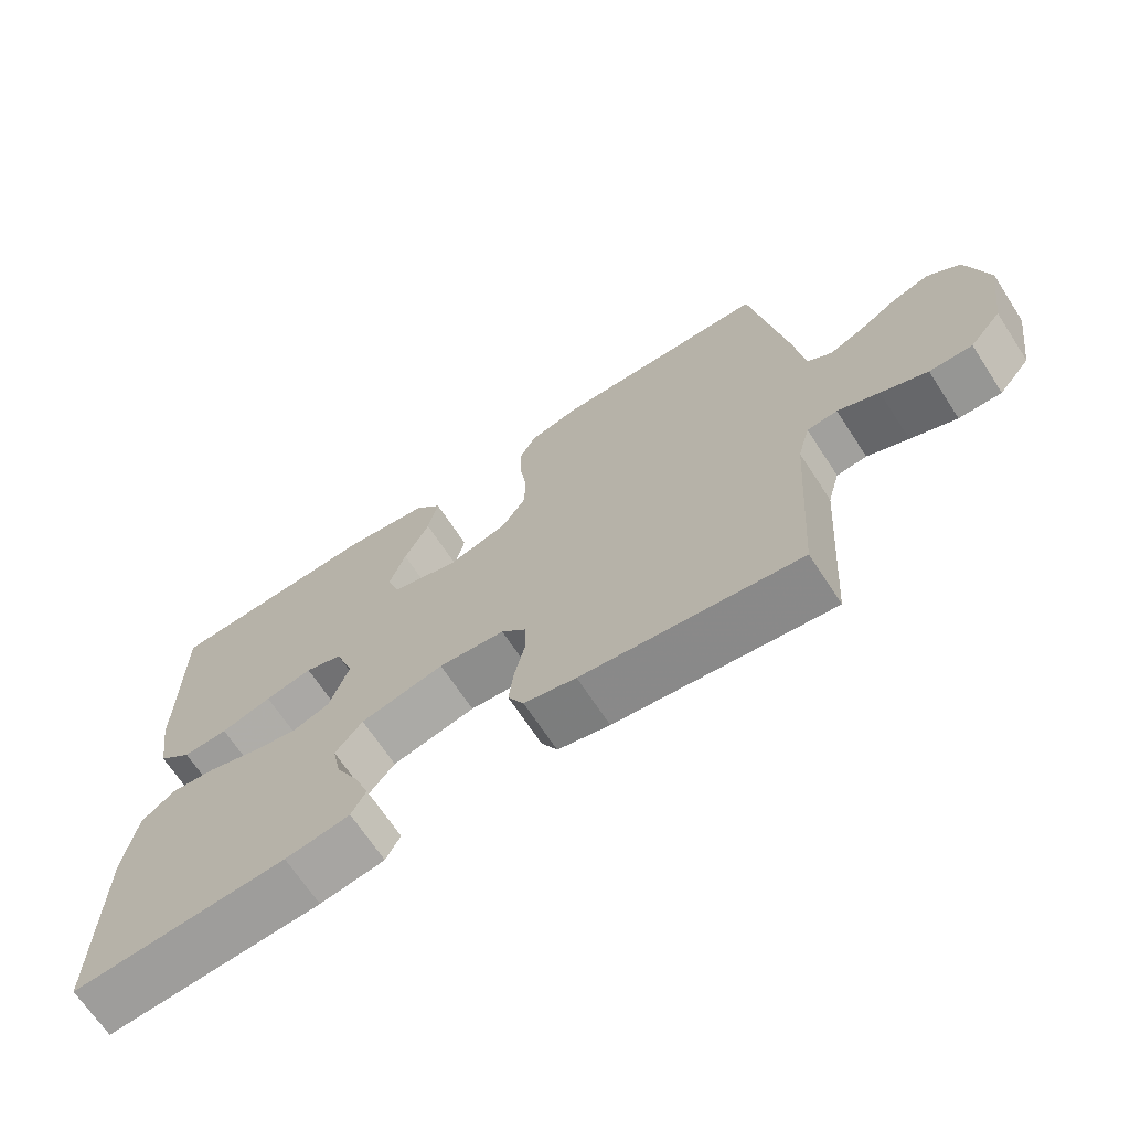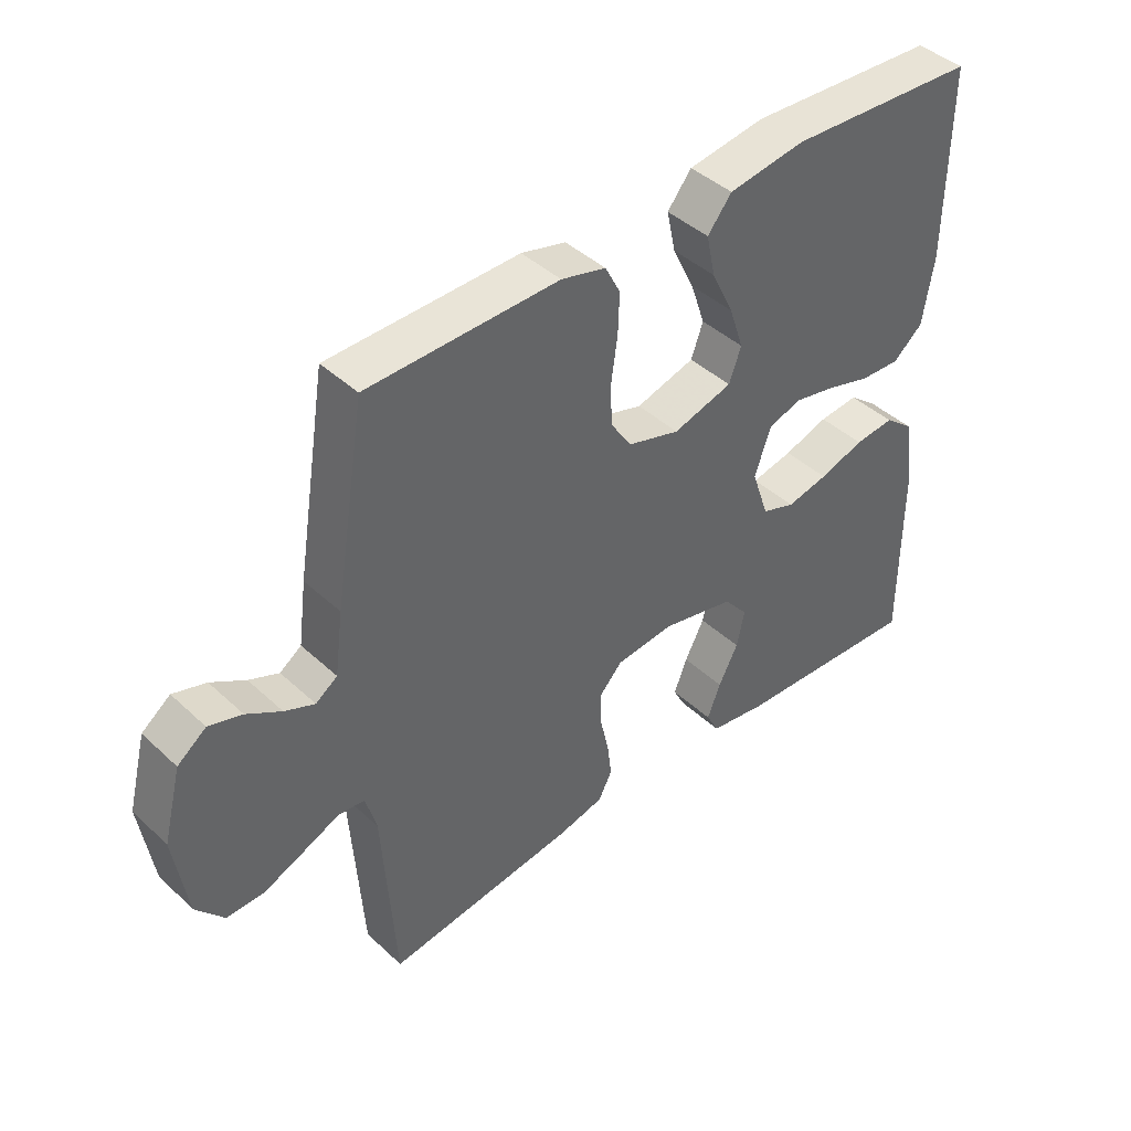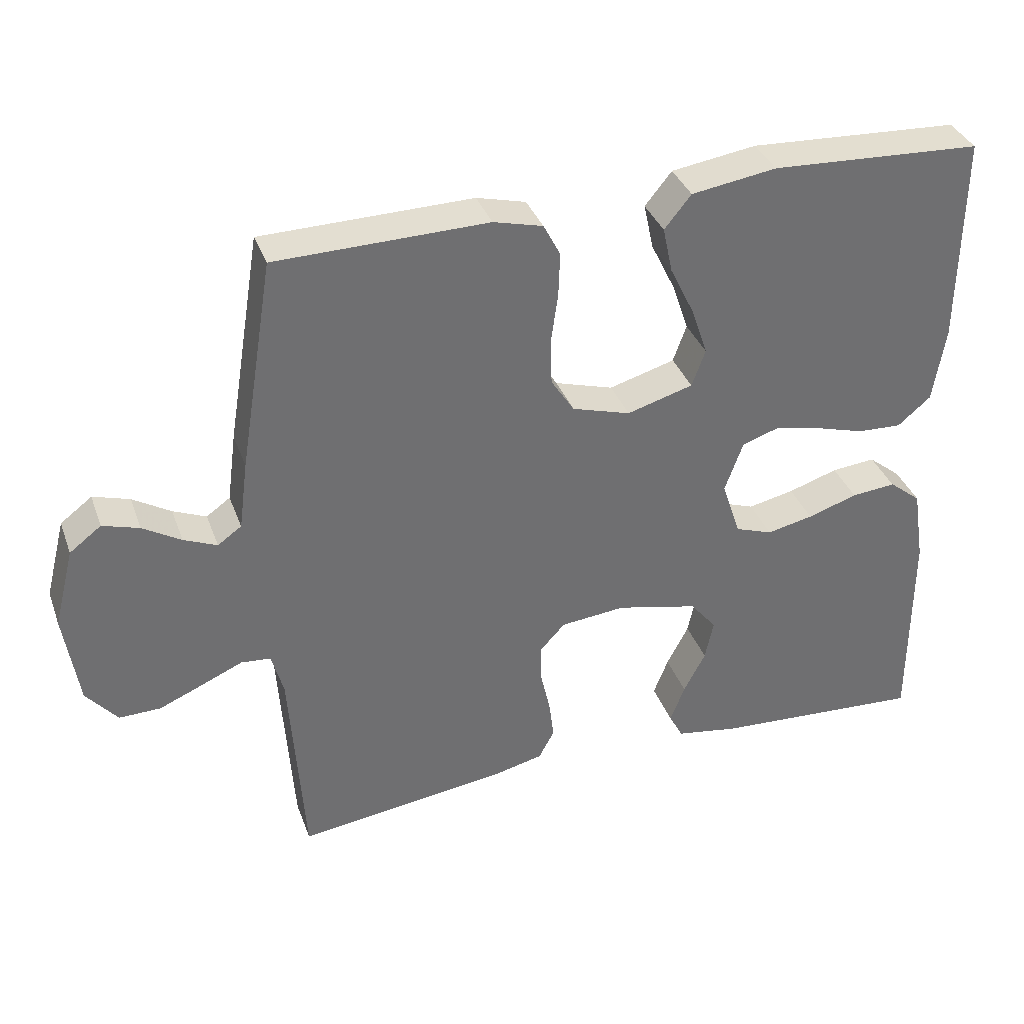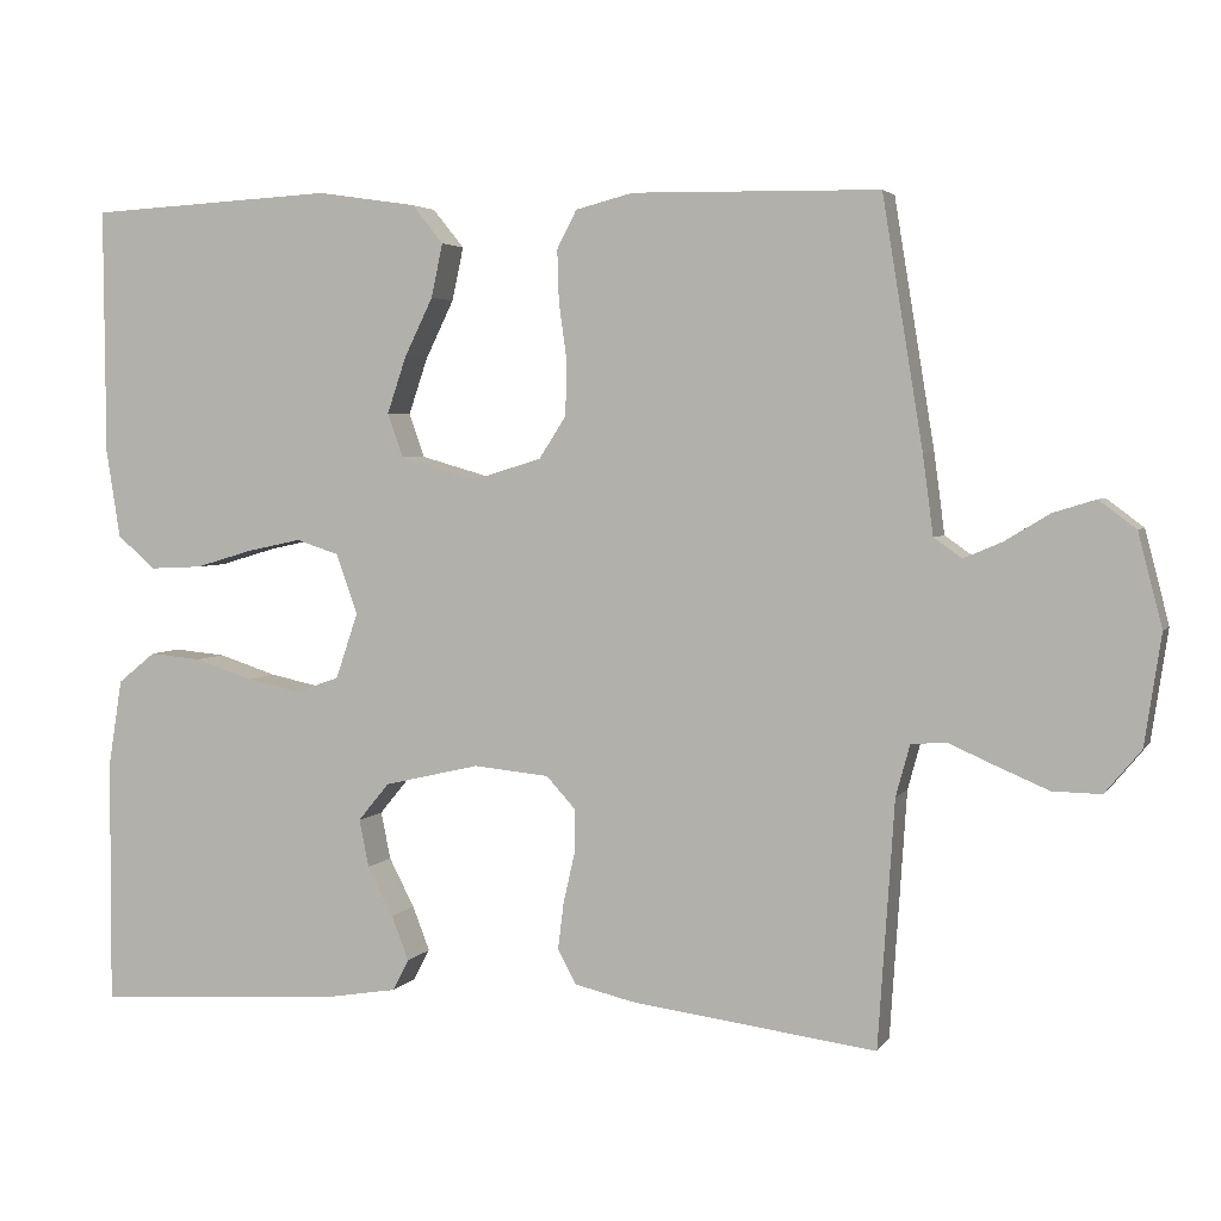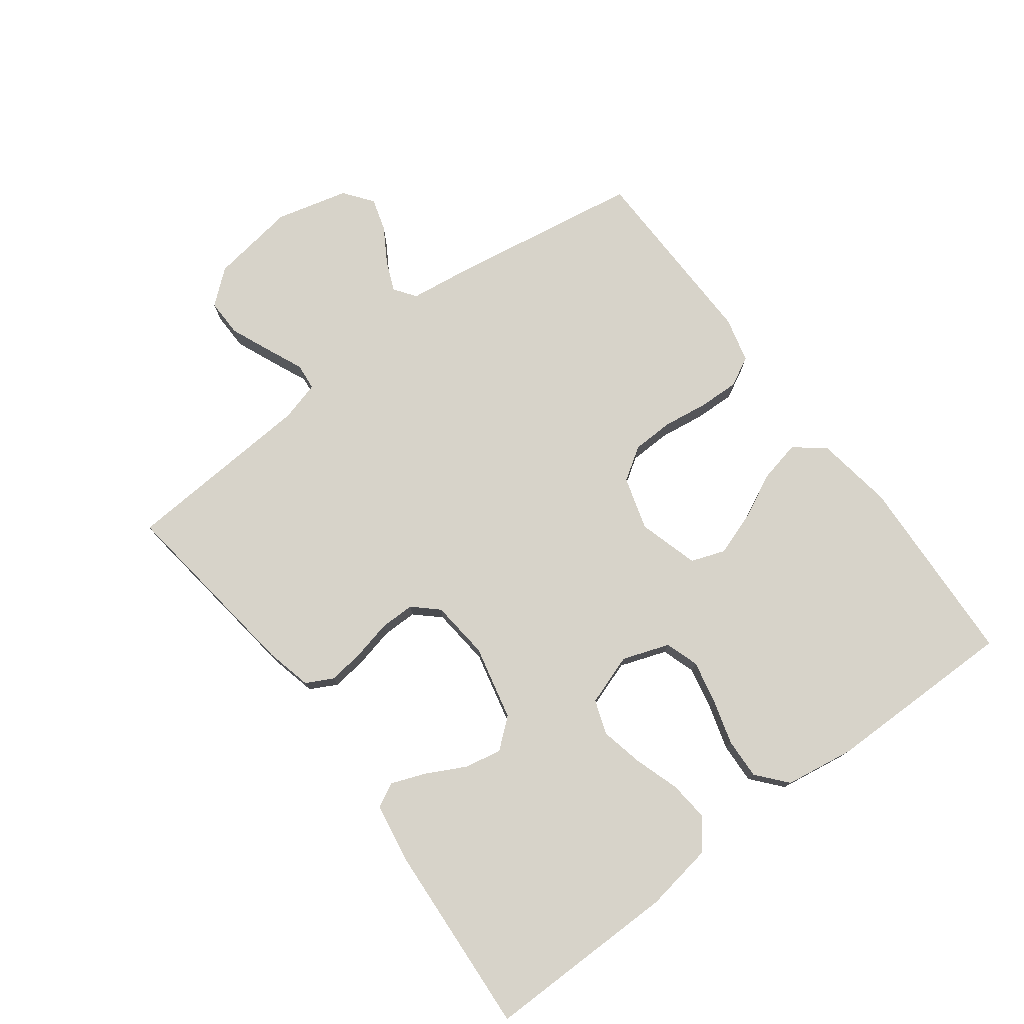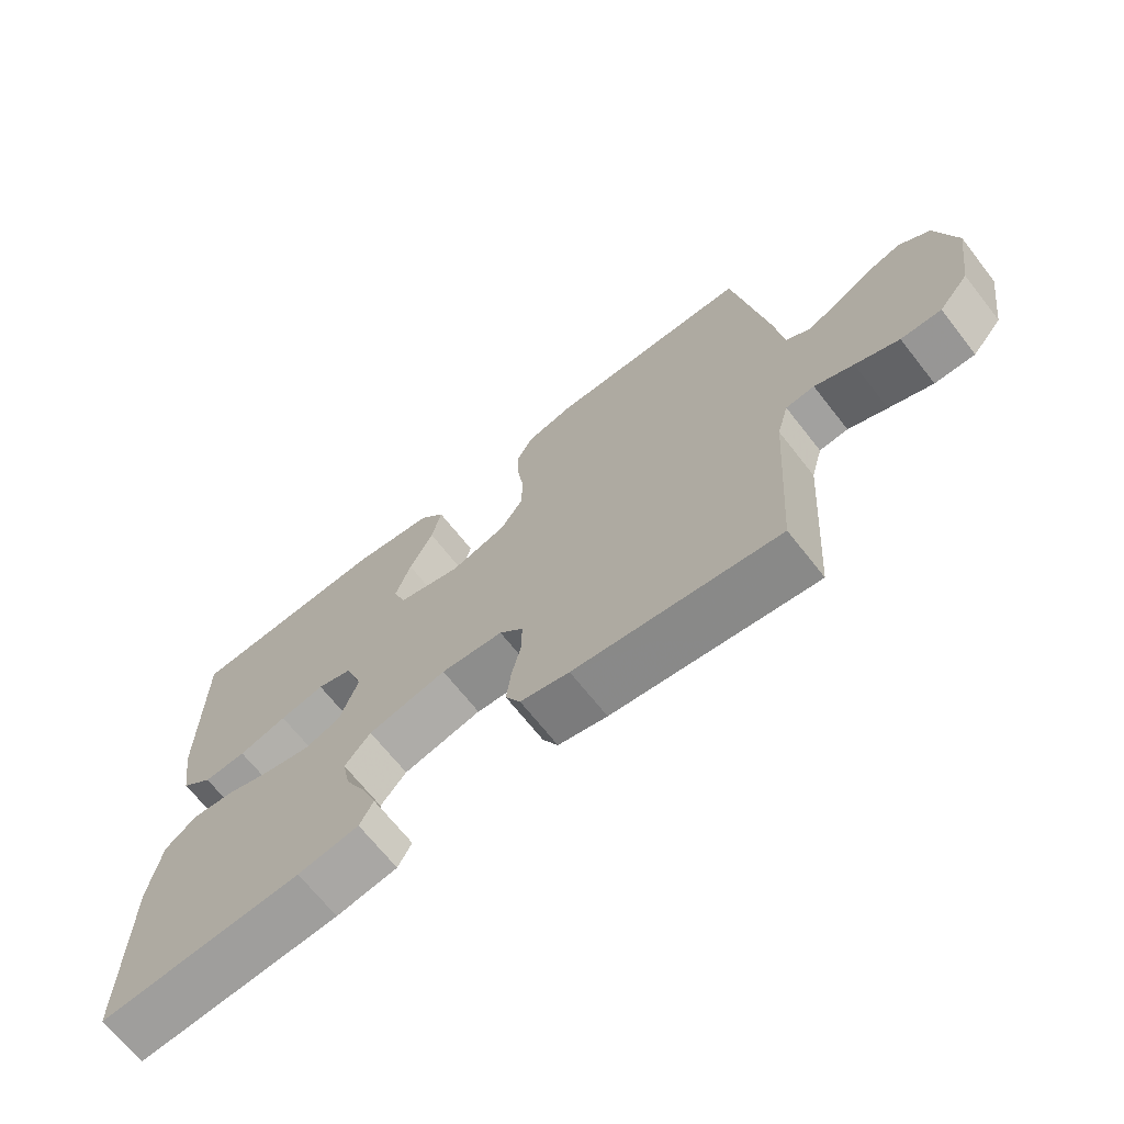
<metadata>
{"format":"obj","ext":"obj","renderer":"f3d","projection":"perspective","resolution":1024,"background":"white","views":[{"elev":-68.3,"azim":33.2,"up":"+Z"},{"elev":42.7,"azim":137.6,"up":"+Z"},{"elev":36.0,"azim":161.2,"up":"+Z"},{"elev":3.6,"azim":17.8,"up":"+Z"},{"elev":76.3,"azim":-127.0,"up":"+Y"},{"elev":-68.5,"azim":38.2,"up":"+Z"}]}
</metadata>
<code>
v -0.5 0.07 -0.5
v -0.499 0.07 -0.2
v -0.482 0.07 -0.093
v -0.436 0.07 -0.056
v -0.373 0.07 -0.062
v -0.302 0.07 -0.085
v -0.236 0.07 -0.099
v -0.183 0.07 -0.08
v -0.156 0.07 0
v -0.182 0.07 0.073
v -0.234 0.07 0.09
v -0.3 0.07 0.076
v -0.371 0.07 0.055
v -0.434 0.07 0.052
v -0.481 0.07 0.092
v -0.498 0.07 0.2
v -0.5 0.07 0.5
v -0.2 0.07 0.516
v -0.079 0.07 0.498
v -0.041 0.07 0.451
v -0.055 0.07 0.386
v -0.09 0.07 0.314
v -0.113 0.07 0.246
v -0.094 0.07 0.193
v 0 0.07 0.166
v 0.083 0.07 0.191
v 0.116 0.07 0.242
v 0.118 0.07 0.307
v 0.108 0.07 0.378
v 0.106 0.07 0.441
v 0.13 0.07 0.487
v 0.2 0.07 0.505
v 0.5 0.07 0.5
v 0.549 0.07 0.2
v 0.562 0.07 0.102
v 0.596 0.07 0.078
v 0.643 0.07 0.098
v 0.697 0.07 0.131
v 0.749 0.07 0.147
v 0.794 0.07 0.113
v 0.823 0.07 0
v 0.803 0.07 -0.134
v 0.759 0.07 -0.187
v 0.7 0.07 -0.186
v 0.636 0.07 -0.159
v 0.579 0.07 -0.134
v 0.537 0.07 -0.138
v 0.52 0.07 -0.2
v 0.5 0.07 -0.5
v 0.2 0.07 -0.461
v 0.128 0.07 -0.444
v 0.106 0.07 -0.402
v 0.113 0.07 -0.346
v 0.127 0.07 -0.284
v 0.127 0.07 -0.23
v 0.092 0.07 -0.192
v 0 0.07 -0.183
v -0.116 0.07 -0.21
v -0.154 0.07 -0.256
v -0.142 0.07 -0.314
v -0.111 0.07 -0.374
v -0.09 0.07 -0.428
v -0.11 0.07 -0.466
v -0.2 0.07 -0.481
v -0.5 0 -0.5
v -0.499 0 -0.2
v -0.482 0 -0.093
v -0.436 0 -0.056
v -0.373 0 -0.062
v -0.302 0 -0.085
v -0.236 0 -0.099
v -0.183 0 -0.08
v -0.156 0 0
v -0.182 0 0.073
v -0.234 0 0.09
v -0.3 0 0.076
v -0.371 0 0.055
v -0.434 0 0.052
v -0.481 0 0.092
v -0.498 0 0.2
v -0.5 0 0.5
v -0.2 0 0.516
v -0.079 0 0.498
v -0.041 0 0.451
v -0.055 0 0.386
v -0.09 0 0.314
v -0.113 0 0.246
v -0.094 0 0.193
v 0 0 0.166
v 0.083 0 0.191
v 0.116 0 0.242
v 0.118 0 0.307
v 0.108 0 0.378
v 0.106 0 0.441
v 0.13 0 0.487
v 0.2 0 0.505
v 0.5 0 0.5
v 0.549 0 0.2
v 0.562 0 0.102
v 0.596 0 0.078
v 0.643 0 0.098
v 0.697 0 0.131
v 0.749 0 0.147
v 0.794 0 0.113
v 0.823 0 0
v 0.803 0 -0.134
v 0.759 0 -0.187
v 0.7 0 -0.186
v 0.636 0 -0.159
v 0.579 0 -0.134
v 0.537 0 -0.138
v 0.52 0 -0.2
v 0.5 0 -0.5
v 0.2 0 -0.461
v 0.128 0 -0.444
v 0.106 0 -0.402
v 0.113 0 -0.346
v 0.127 0 -0.284
v 0.127 0 -0.23
v 0.092 0 -0.192
v 0 0 -0.183
v -0.116 0 -0.21
v -0.154 0 -0.256
v -0.142 0 -0.314
v -0.111 0 -0.374
v -0.09 0 -0.428
v -0.11 0 -0.466
v -0.2 0 -0.481
f 60 61 62 63
f 60 63 64 1
f 51 52 53 54
f 51 54 55
f 48 49 50 51
f 47 48 51 55
f 43 44 45 46
f 41 42 43 46
f 41 46 47
f 37 38 39 40
f 36 37 40 41
f 32 33 34 35
f 30 31 32 35
f 28 29 30 35
f 27 28 35 36
f 26 27 36 41
f 19 20 21 22
f 19 22 23
f 18 19 23
f 17 18 23
f 16 17 23 24
f 12 13 14 15
f 11 12 15 16
f 10 11 16 24
f 3 4 5 6
f 3 6 7
f 2 3 7
f 59 60 1 2
f 58 59 2 7
f 57 58 7 8
f 56 57 8 9
f 41 47 55 56
f 25 26 41 56
f 24 25 56
f 9 10 24 56
f 127 126 125 124
f 65 128 127 124
f 118 117 116 115
f 119 118 115
f 115 114 113 112
f 119 115 112 111
f 110 109 108 107
f 110 107 106 105
f 111 110 105
f 104 103 102 101
f 105 104 101 100
f 99 98 97 96
f 99 96 95 94
f 99 94 93 92
f 100 99 92 91
f 105 100 91 90
f 86 85 84 83
f 87 86 83
f 87 83 82
f 87 82 81
f 88 87 81 80
f 79 78 77 76
f 80 79 76 75
f 88 80 75 74
f 70 69 68 67
f 71 70 67
f 71 67 66
f 66 65 124 123
f 71 66 123 122
f 72 71 122 121
f 73 72 121 120
f 120 119 111 105
f 120 105 90 89
f 120 89 88
f 120 88 74 73
f 1 65 66 2
f 2 66 67 3
f 3 67 68 4
f 4 68 69 5
f 5 69 70 6
f 6 70 71 7
f 7 71 72 8
f 8 72 73 9
f 9 73 74 10
f 10 74 75 11
f 11 75 76 12
f 12 76 77 13
f 13 77 78 14
f 14 78 79 15
f 15 79 80 16
f 16 80 81 17
f 17 81 82 18
f 18 82 83 19
f 19 83 84 20
f 20 84 85 21
f 21 85 86 22
f 22 86 87 23
f 23 87 88 24
f 24 88 89 25
f 25 89 90 26
f 26 90 91 27
f 27 91 92 28
f 28 92 93 29
f 29 93 94 30
f 30 94 95 31
f 31 95 96 32
f 32 96 97 33
f 33 97 98 34
f 34 98 99 35
f 35 99 100 36
f 36 100 101 37
f 37 101 102 38
f 38 102 103 39
f 39 103 104 40
f 40 104 105 41
f 41 105 106 42
f 42 106 107 43
f 43 107 108 44
f 44 108 109 45
f 45 109 110 46
f 46 110 111 47
f 47 111 112 48
f 48 112 113 49
f 49 113 114 50
f 50 114 115 51
f 51 115 116 52
f 52 116 117 53
f 53 117 118 54
f 54 118 119 55
f 55 119 120 56
f 56 120 121 57
f 57 121 122 58
f 58 122 123 59
f 59 123 124 60
f 60 124 125 61
f 61 125 126 62
f 62 126 127 63
f 63 127 128 64
f 64 128 65 1

</code>
